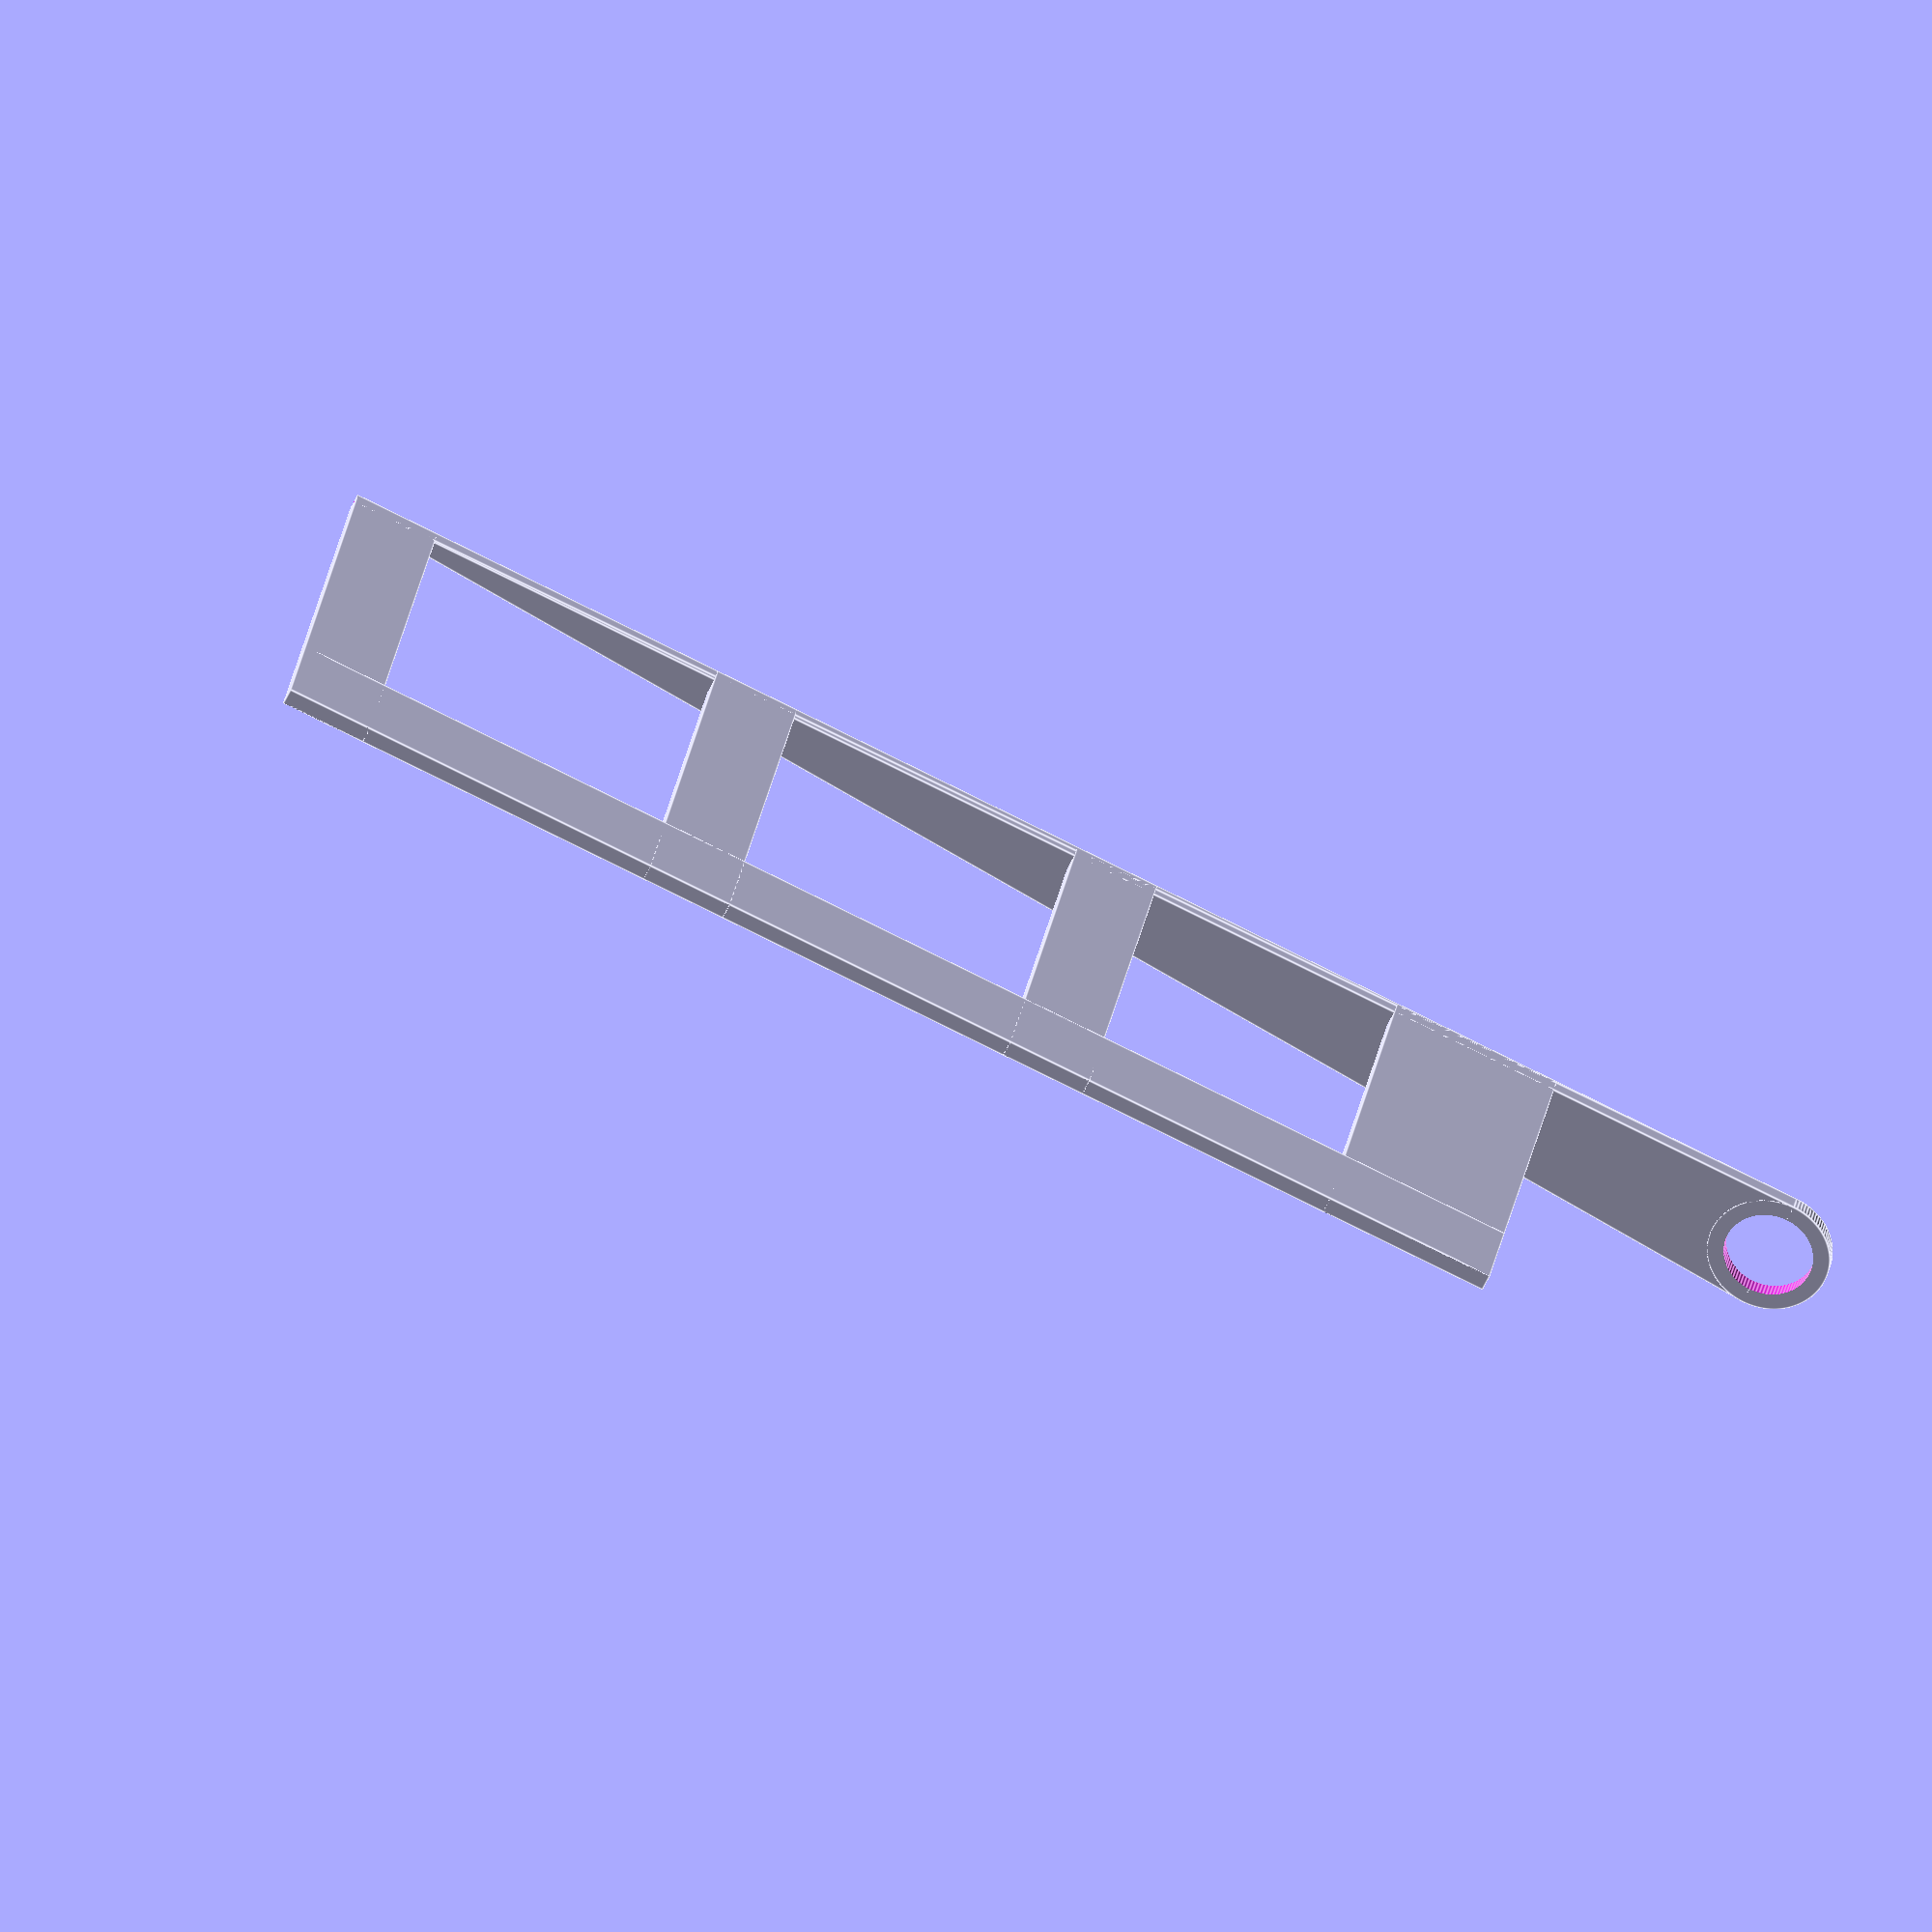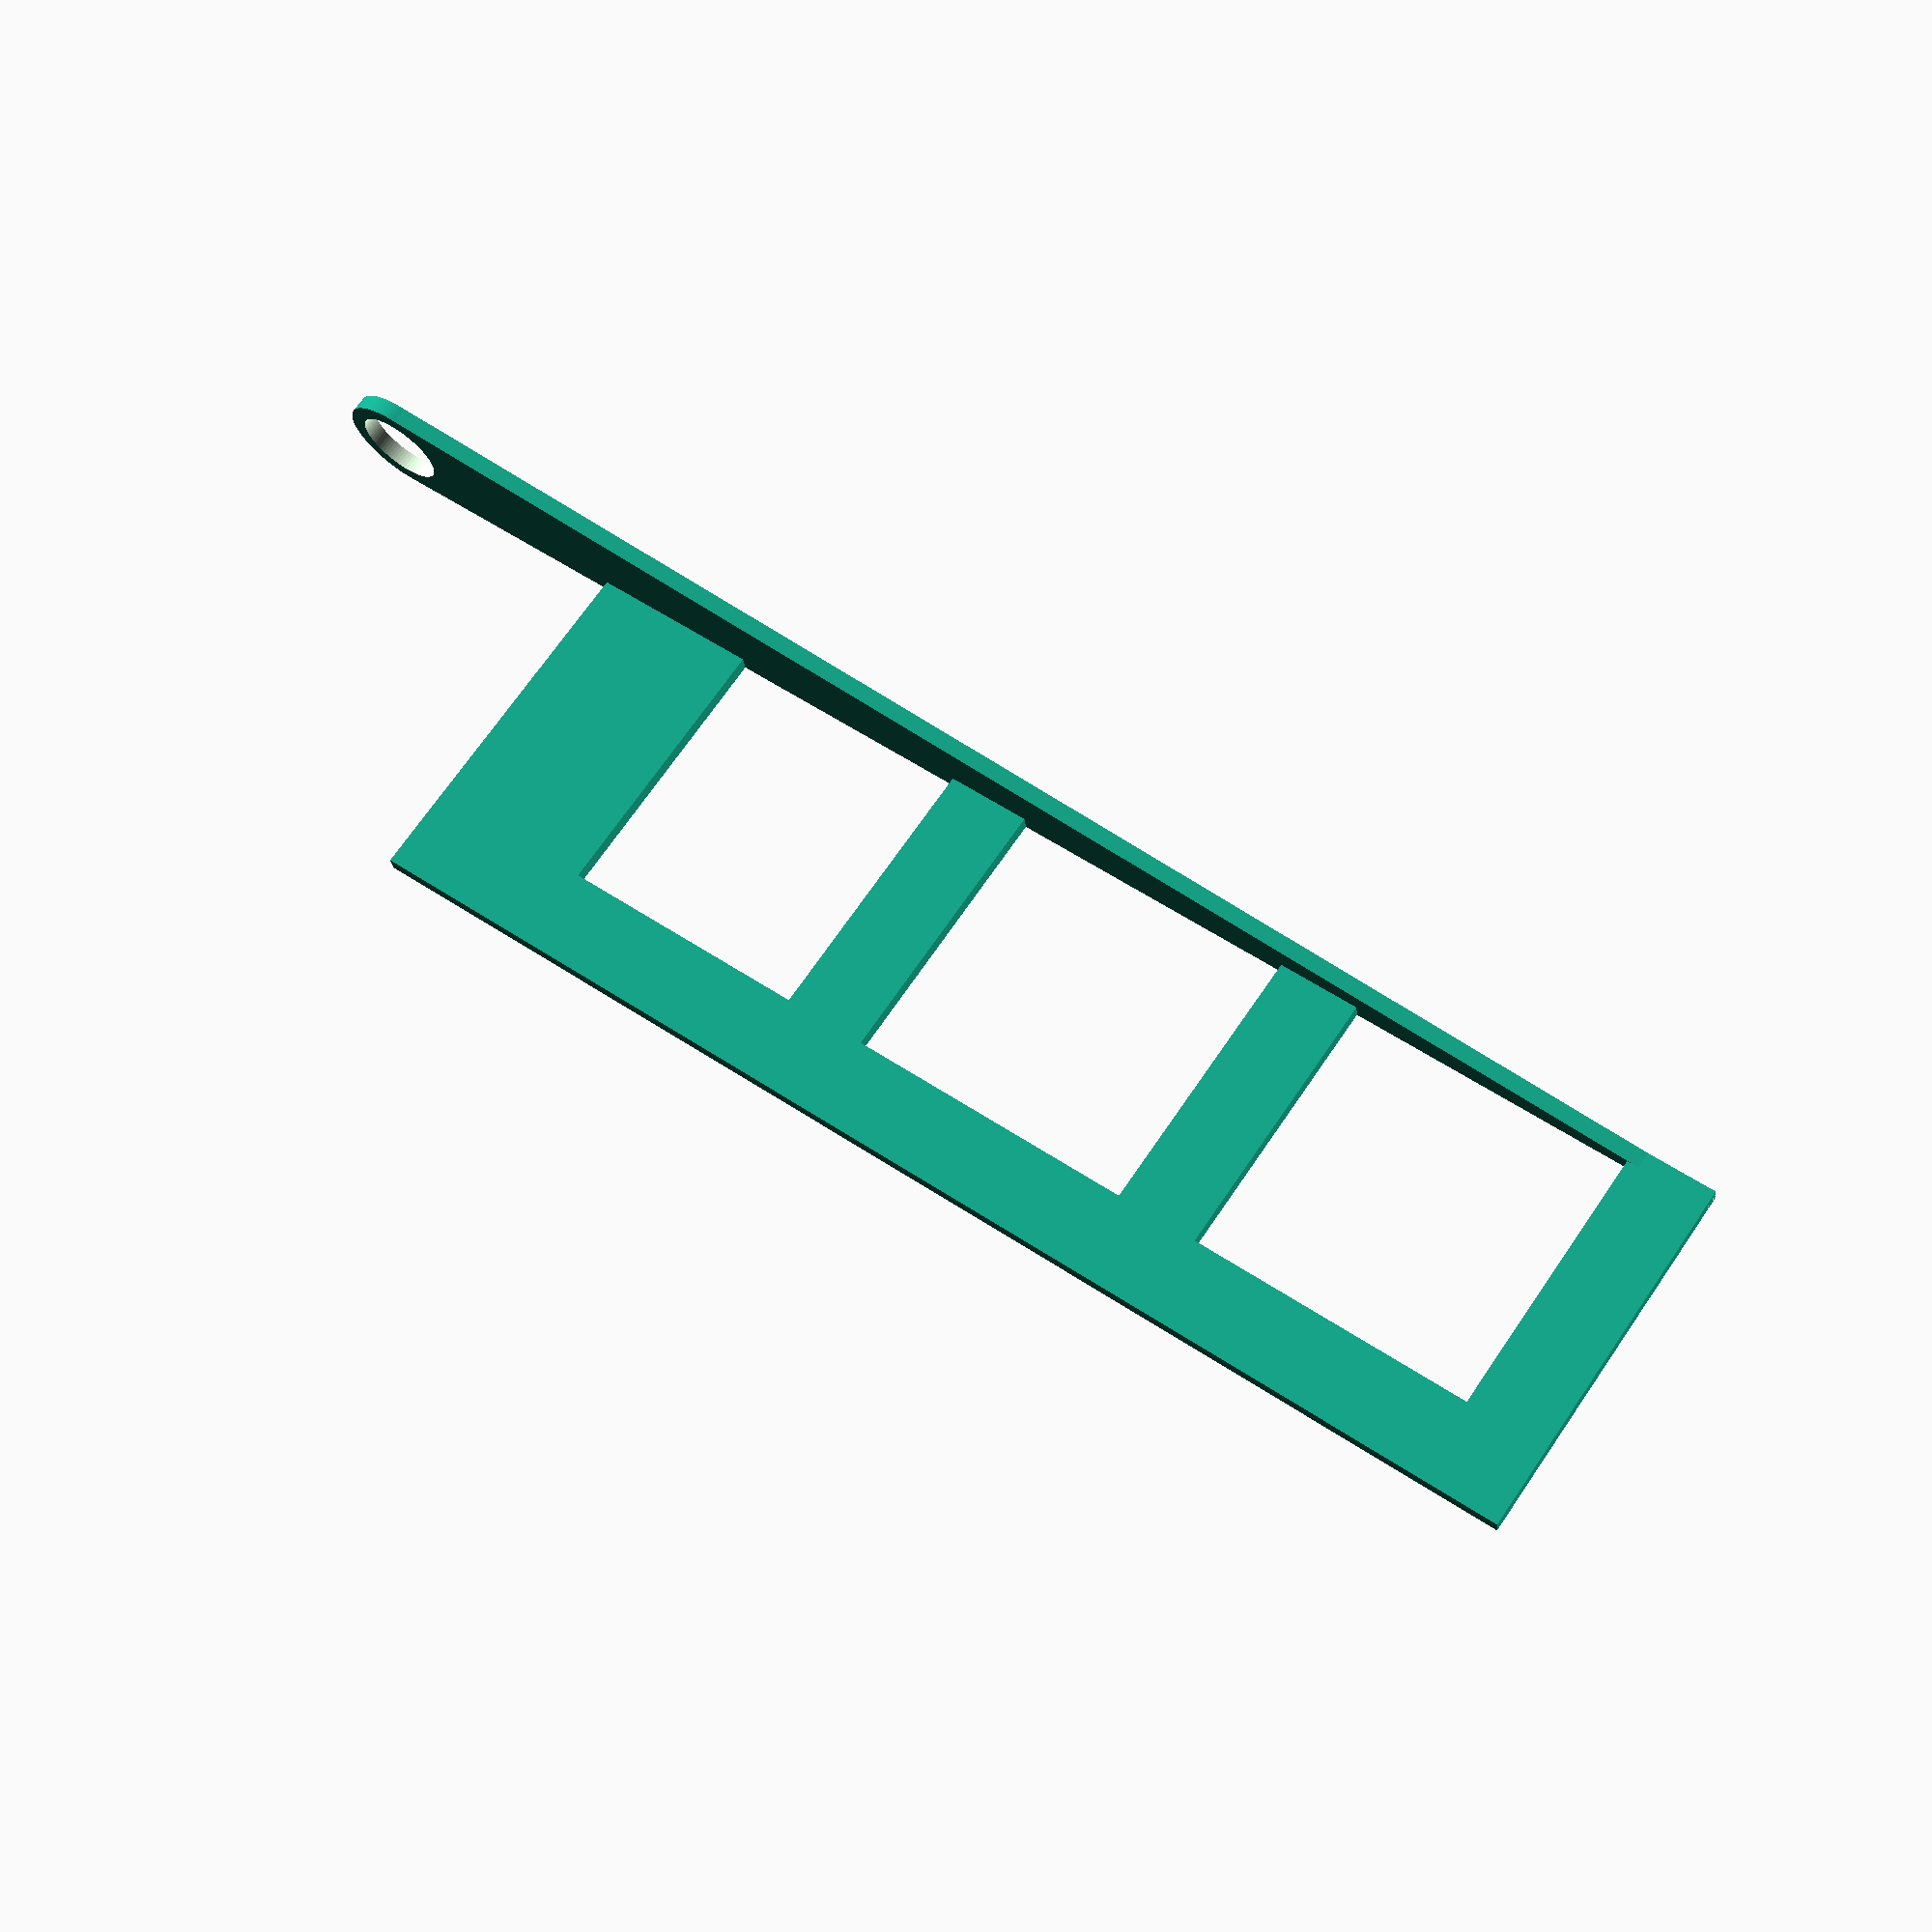
<openscad>
$fa = 1;
$fs = 0.4;

a=[[0,0],[0,10],[10,0]];

module wing(){
    rotate([0,90,0])
        difference(){
            union(){
                resize([14, 200, 2])
                    linear_extrude(2)
                        polygon(a);

                translate([7, 0, 0])        
                    cylinder(2, 7, 7);        
            }
            
            translate([7, 0, -1])        
                cylinder(4, 5.1, 5.1); 
     
            translate([-1, 180, -2])
                cube([10, 40, 10]);
            
        }

    translate([0, 30, -2])    
        cube([45, 20, 2]);    
        
    translate([0, 170, -2])    
        cube([45, 10, 2]);        
        
    translate([0, 80, -2])    
        cube([45, 10, 2]);        
        
    translate([0, 125, -2])    
        cube([45, 10, 2]);        
        
    translate([35, 30, -2])    
        cube([10, 150, 2]);            
    
}

//wing();
mirror([1, 0, 0]) wing();
</openscad>
<views>
elev=236.1 azim=100.6 roll=204.3 proj=o view=edges
elev=24.9 azim=235.6 roll=185.8 proj=p view=solid
</views>
